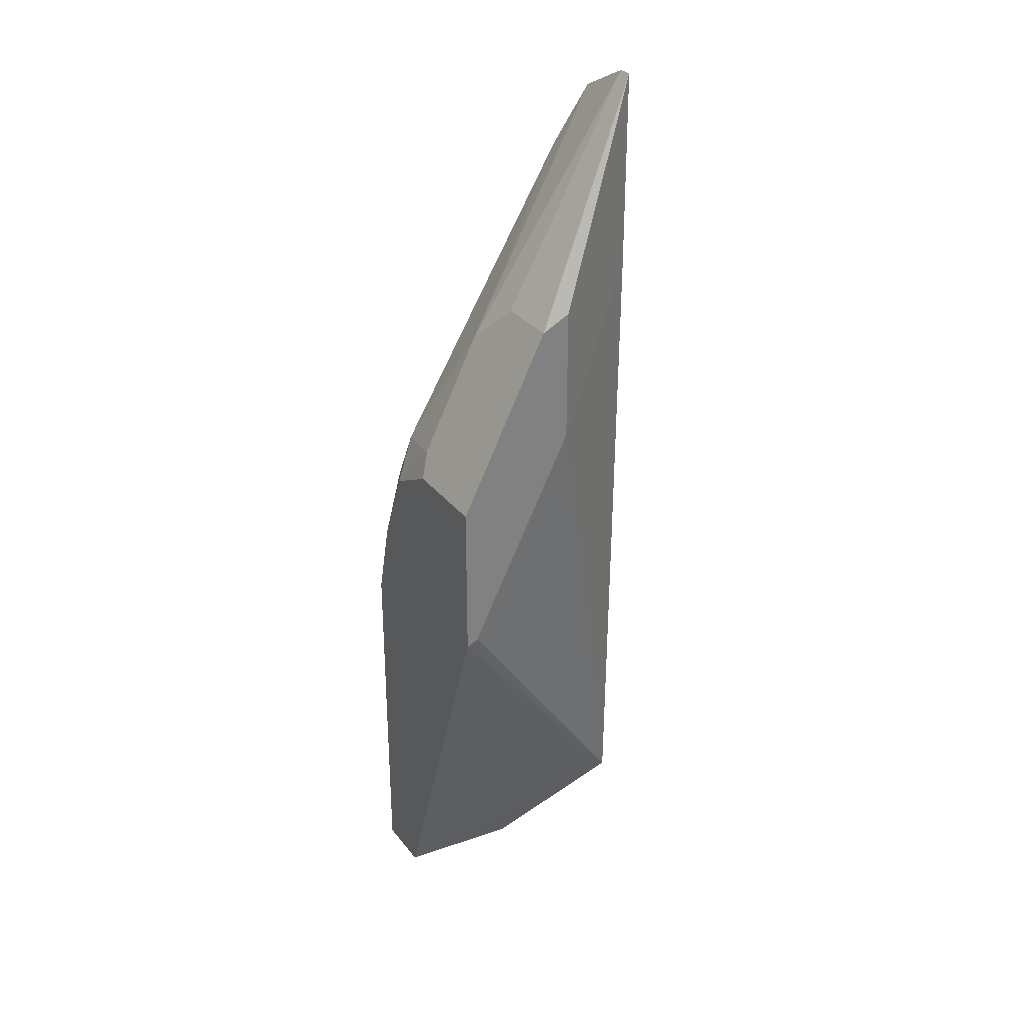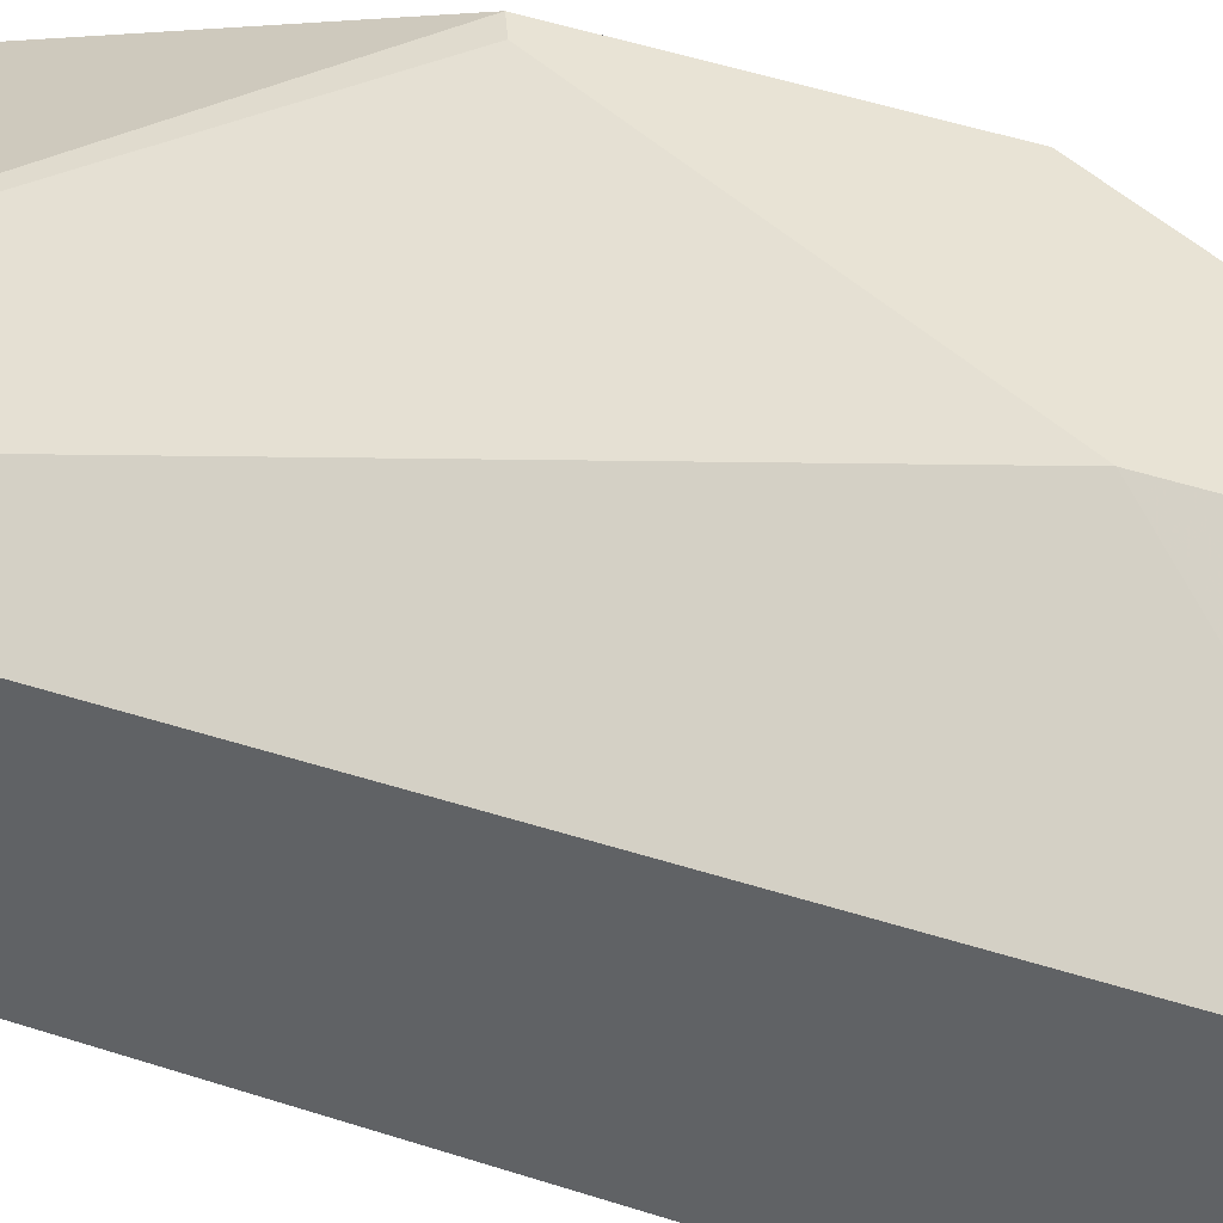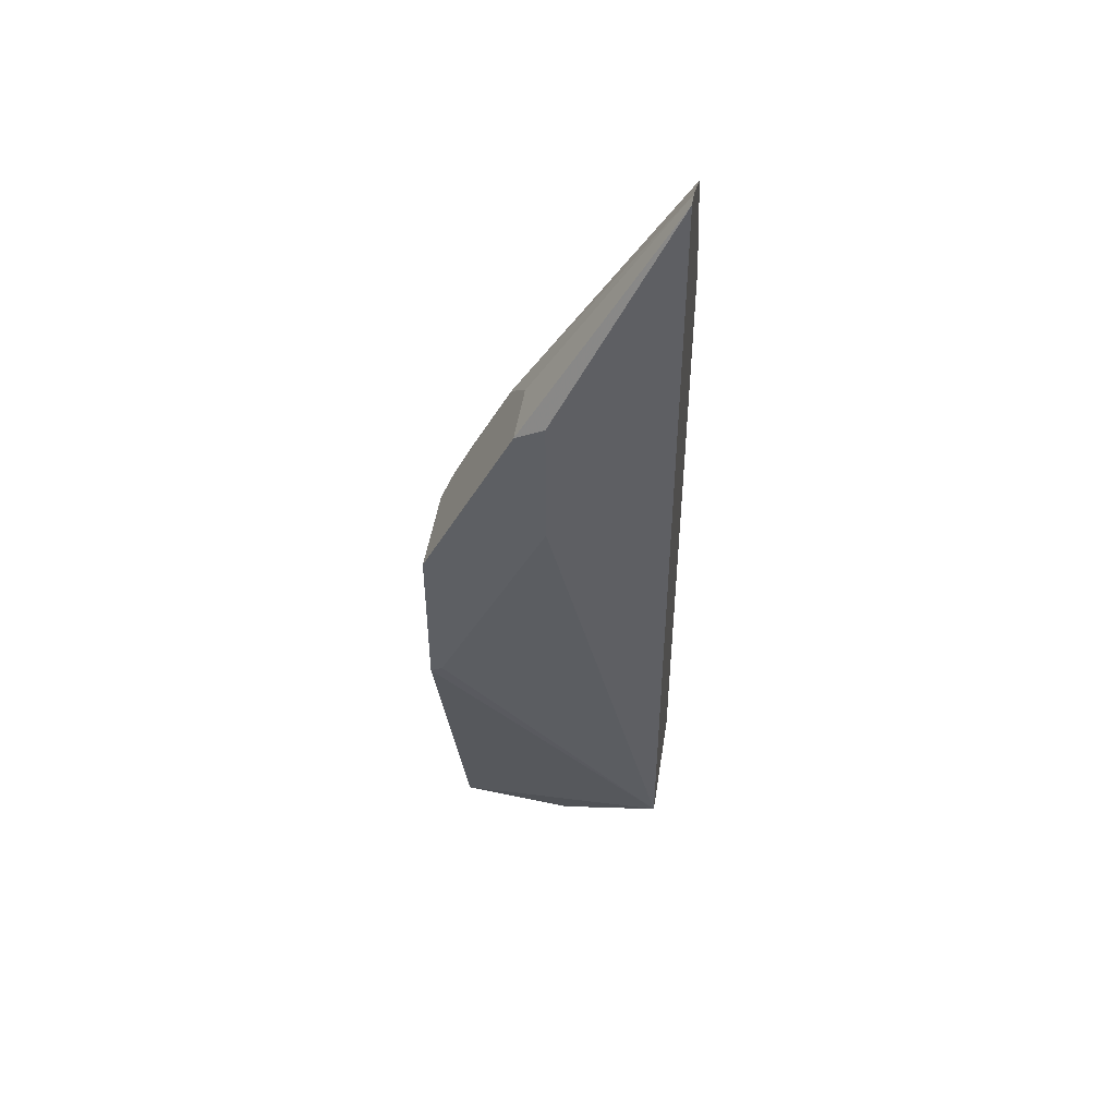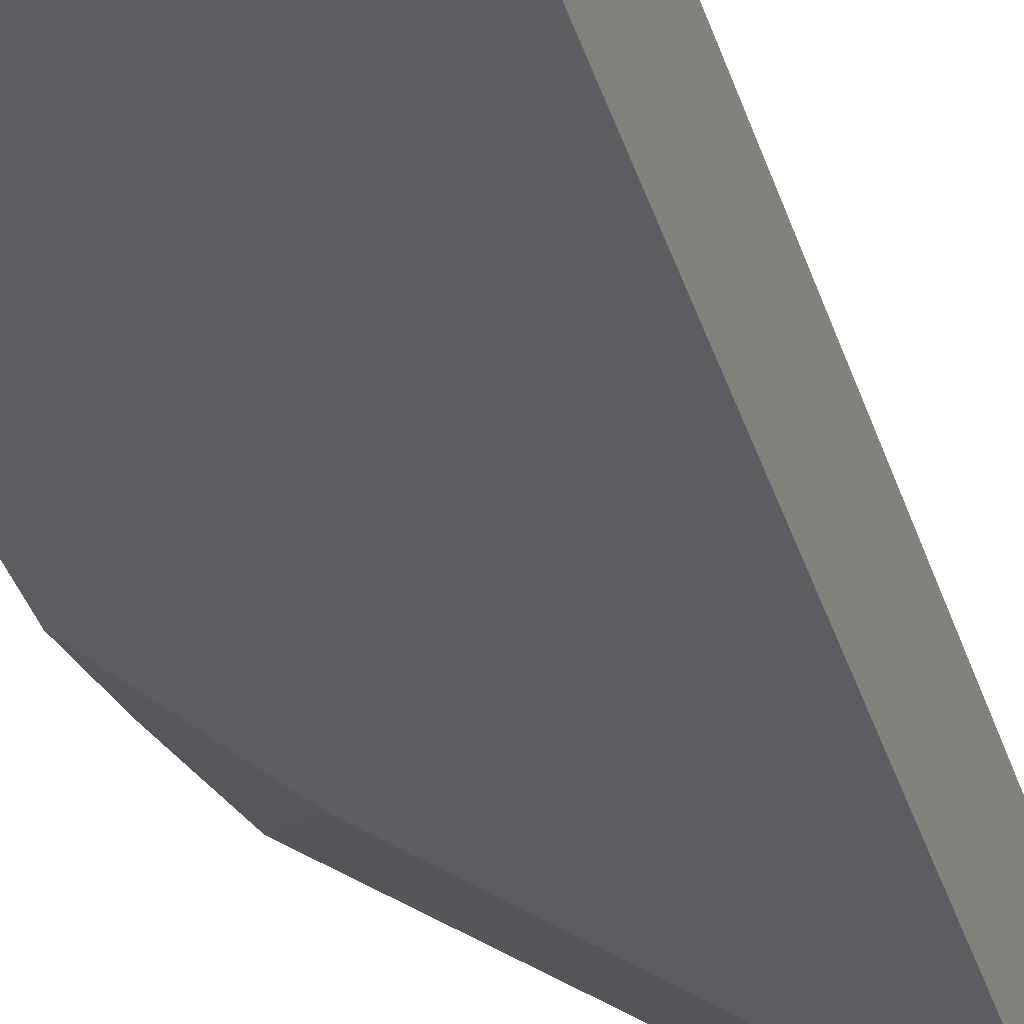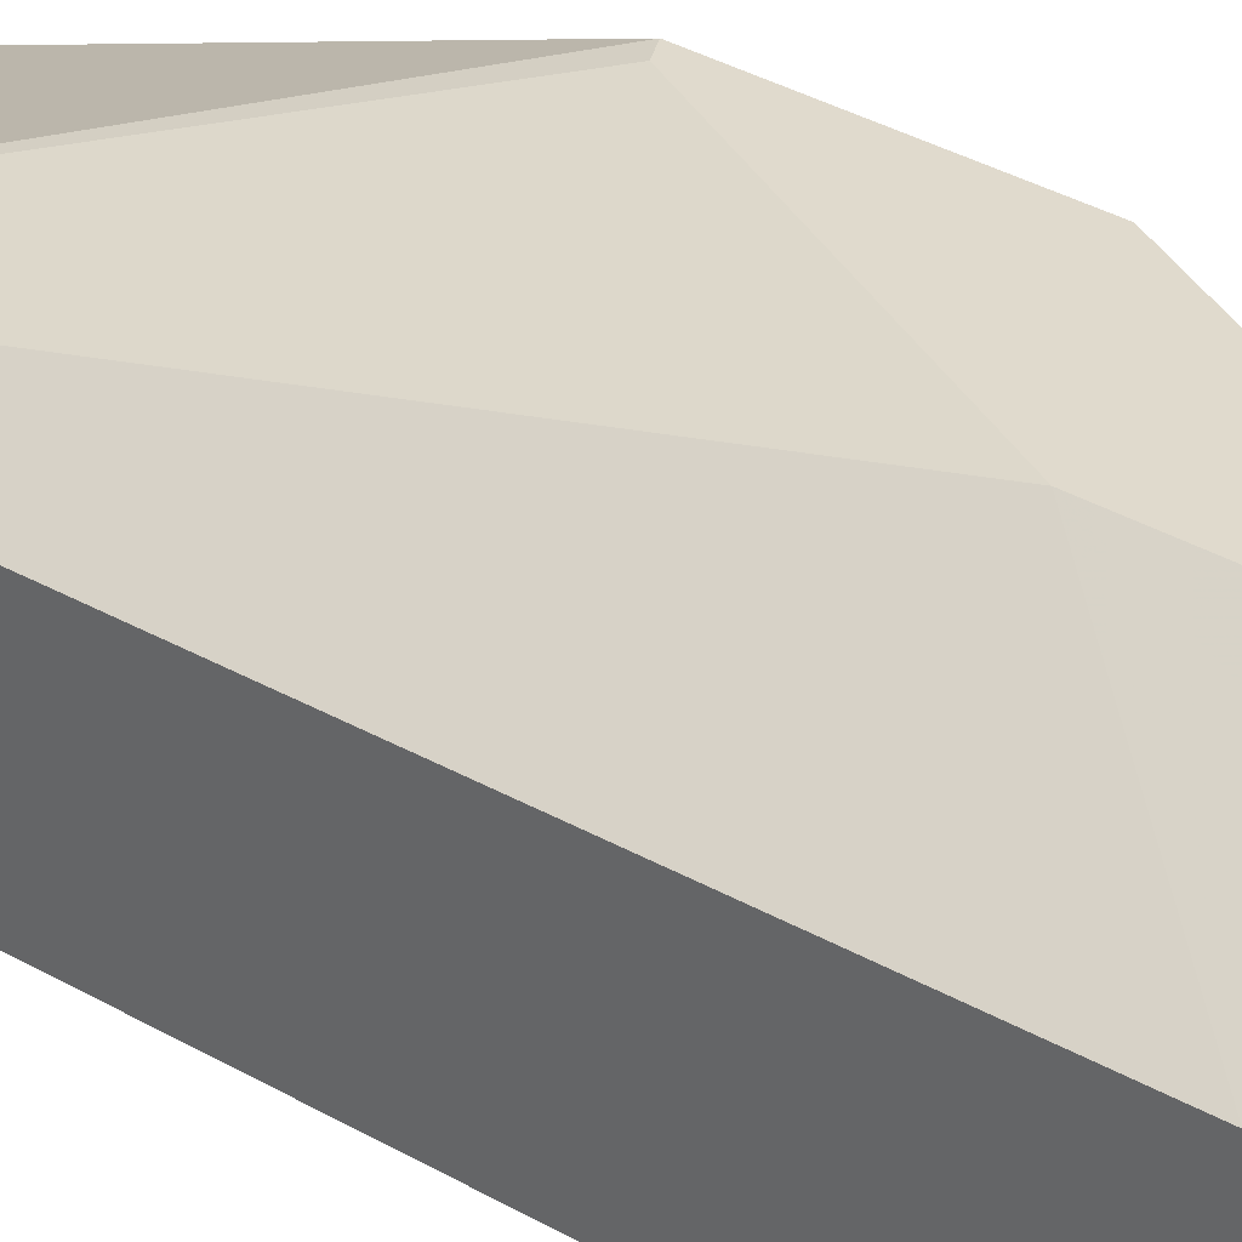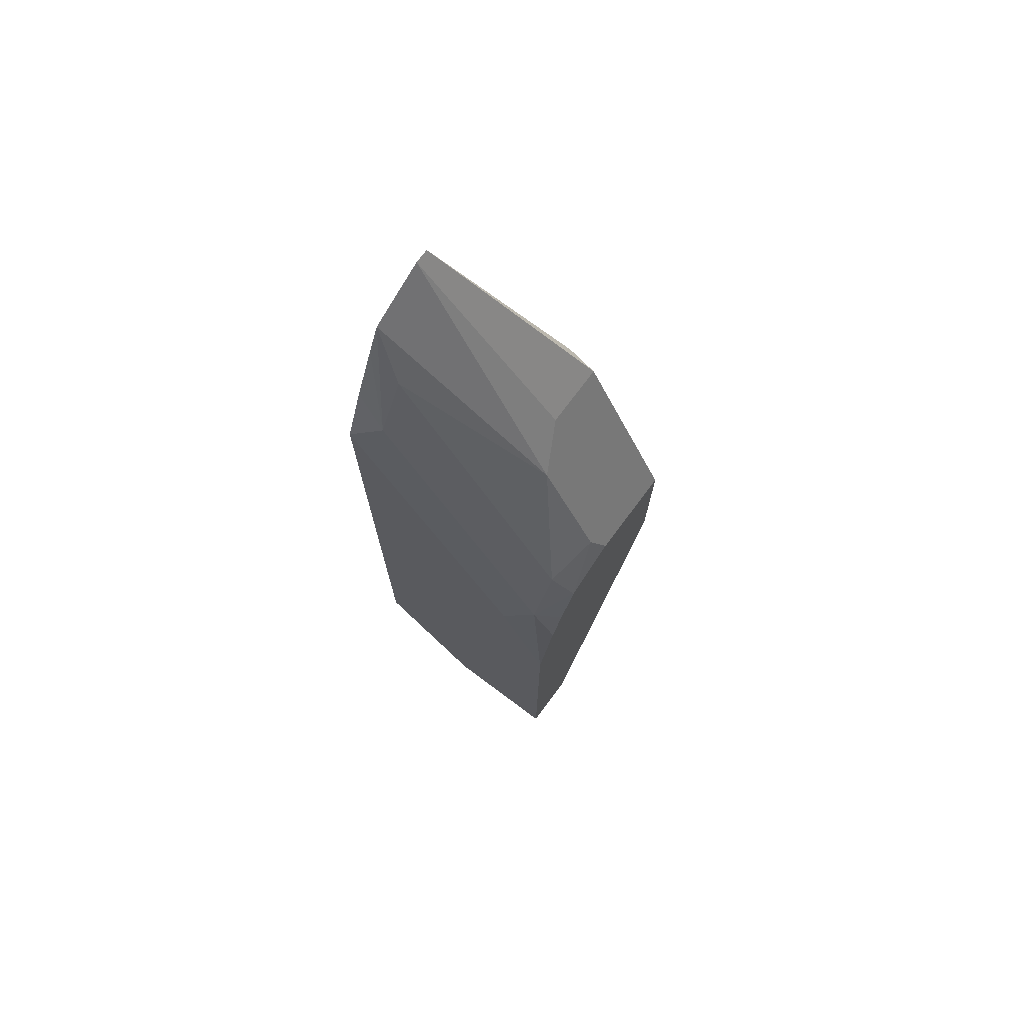
<metadata>
{"format":"obj","ext":"obj","renderer":"f3d","projection":"perspective","resolution":1024,"background":"white","views":[{"elev":30.8,"azim":-31.0,"up":"+Y"},{"elev":41.2,"azim":112.6,"up":"+Z"},{"elev":47.9,"azim":8.8,"up":"+Y"},{"elev":-36.2,"azim":16.2,"up":"+Z"},{"elev":33.1,"azim":129.1,"up":"+Z"},{"elev":73.8,"azim":-143.3,"up":"+Y"}]}
</metadata>
<code>
v -0.07996 0.3709 -0.5525
v -0.07996 0.4071 -0.5928
v -0.07996 0.2596 -0.6082
v -0.07996 0.3616 -0.6082
v -0.04689 0.2596 -0.6082
v -0.04689 0.2596 -0.589
v -0.01625 0.287 -0.6081
v -0.01644 0.287 -0.6082
v -0.01625 0.4767 -0.6082
v -0.06575 0.3945 -0.6082
v -0.02466 0.4849 -0.6041
v -0.07396 0.4027 -0.6041
v -0.07396 0.4191 -0.5958
v -0.07996 0.3945 -0.5983
v -0.07996 0.3847 -0.6023
v -0.07671 0.4219 -0.5808
v -0.06027 0.4547 -0.5808
v -0.02466 0.5013 -0.5958
v -0.01625 0.5181 -0.5918
v -0.01625 0.5263 -0.5755
v -0.05479 0.4657 -0.5698
v -0.05479 0.4657 -0.5525
v -0.07996 0.4154 -0.5775
v -0.07996 0.4154 -0.5525
v -0.04689 0.4696 -0.5525
v -0.01625 0.5263 -0.5715
v -0.01625 0.5095 -0.5955
v -0.01625 0.4936 -0.602
v -0.01625 0.287 -0.5735
v -0.01625 0.3288 -0.6082
v -0.07996 0.2596 -0.5917
v -0.07671 0.3726 -0.5525
v -0.04689 0.4322 -0.5525
v -0.01625 0.4707 -0.5715
f 28 11 27
f 27 26 9
f 28 27 9
f 28 9 11
f 9 26 29
f 11 13 18
f 22 25 26
f 19 27 11
f 19 20 27
f 20 26 27
f 20 22 26
f 22 1 25
f 7 9 29
f 19 11 18
f 30 9 7
f 34 29 26
f 30 7 8
f 6 7 29
f 6 29 31
f 6 31 3
f 25 1 33
f 31 1 3
f 31 29 1
f 32 1 29
f 32 33 1
f 32 29 33
f 34 33 29
f 34 26 33
f 25 33 26
f 24 1 22
f 30 8 9
f 24 2 1
f 12 11 10
f 23 17 16
f 23 21 17
f 2 3 1
f 4 3 2
f 5 3 4
f 5 6 3
f 5 8 7
f 5 9 8
f 10 9 5
f 10 11 9
f 12 13 11
f 12 2 13
f 12 14 2
f 15 14 12
f 15 4 14
f 5 7 6
f 12 10 4
f 15 12 4
f 23 16 2
f 23 2 24
f 23 24 22
f 21 22 20
f 21 20 17
f 23 22 21
f 17 19 18
f 17 18 13
f 17 13 16
f 16 13 2
f 14 4 2
f 10 5 4
f 17 20 19

</code>
